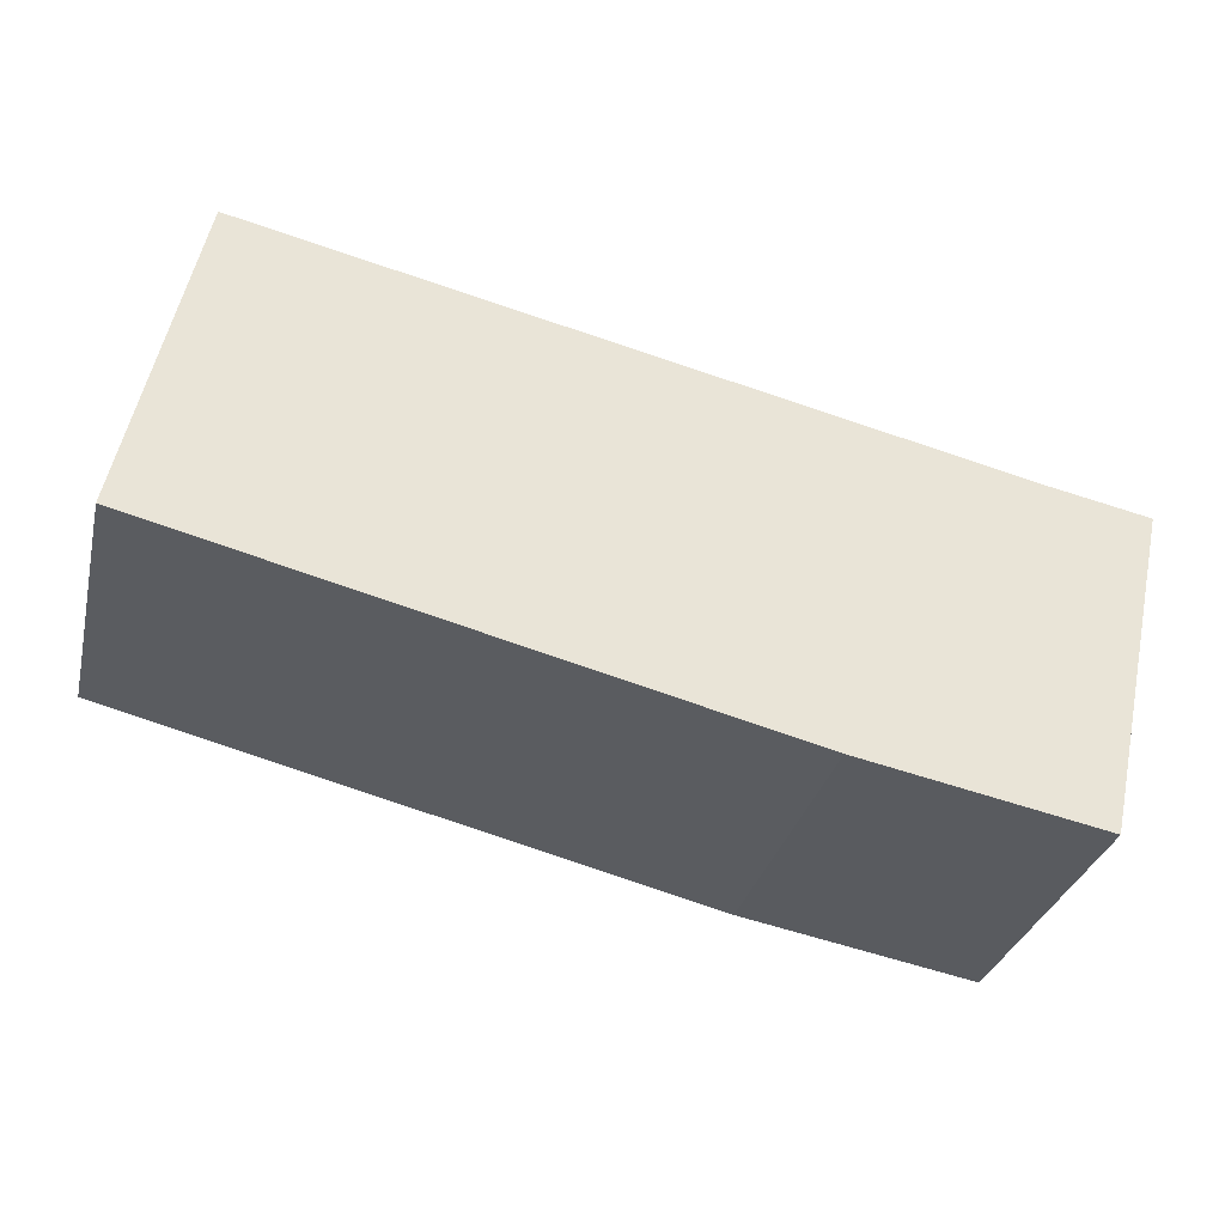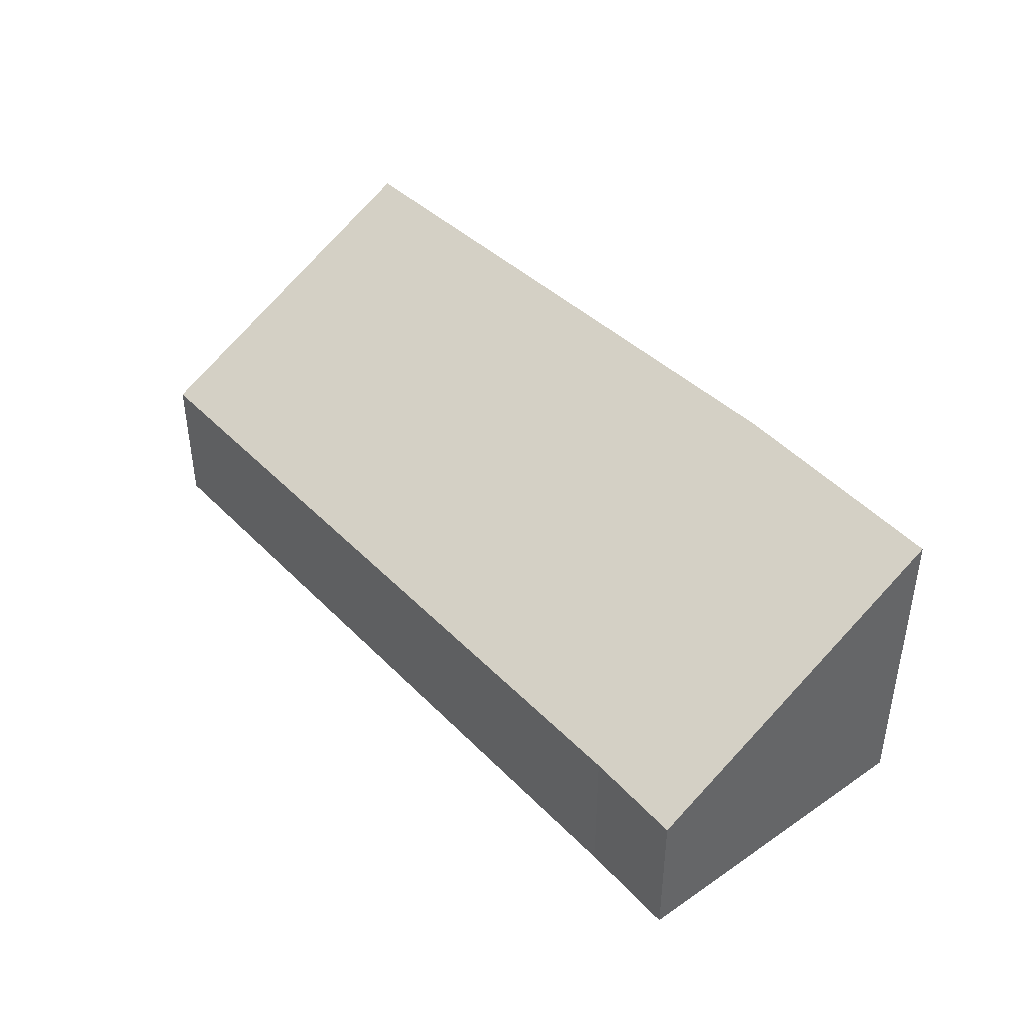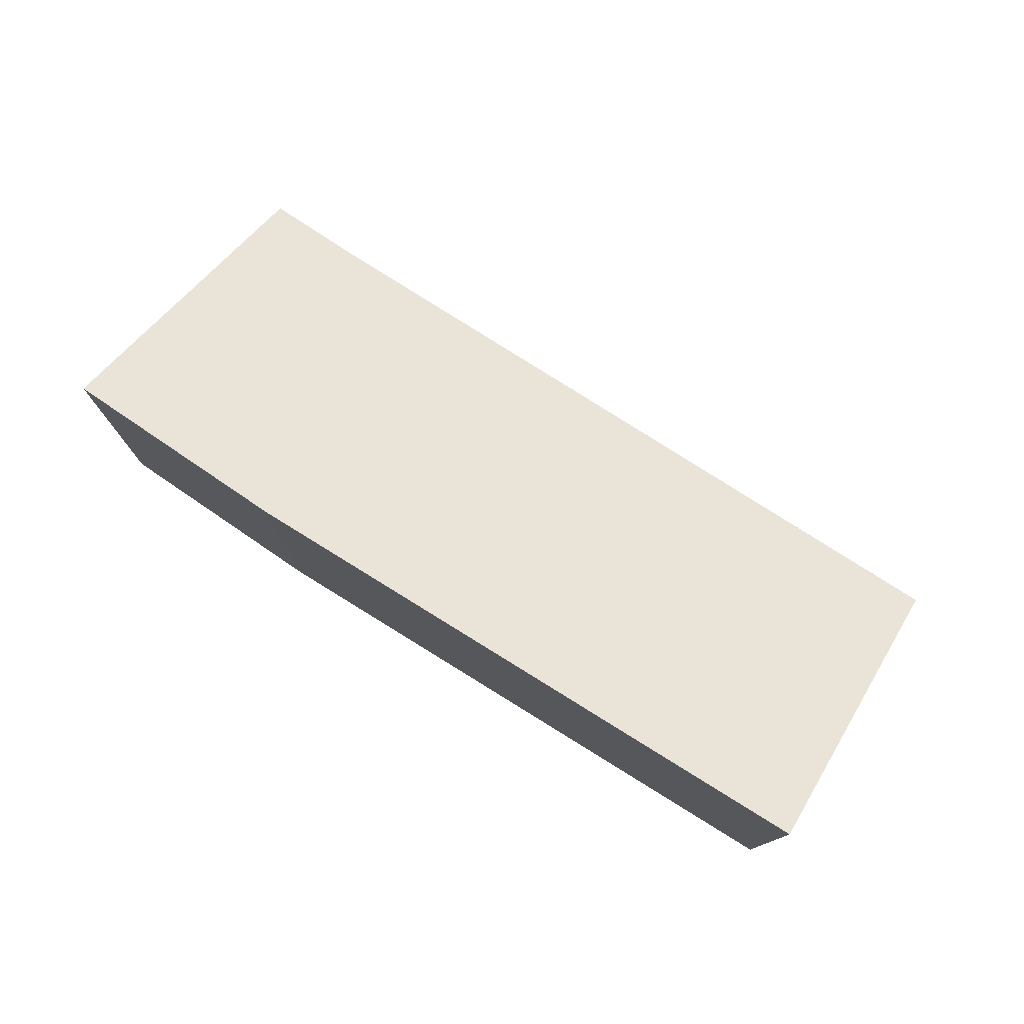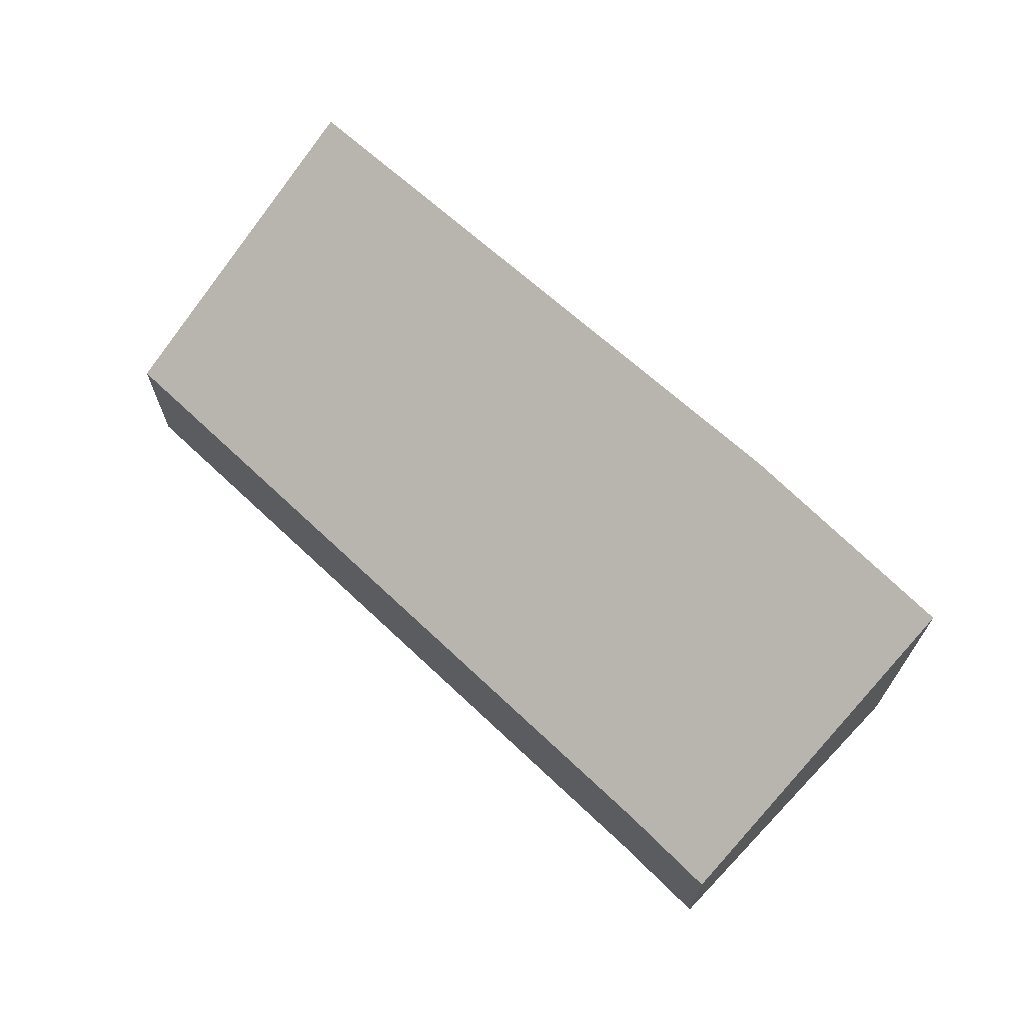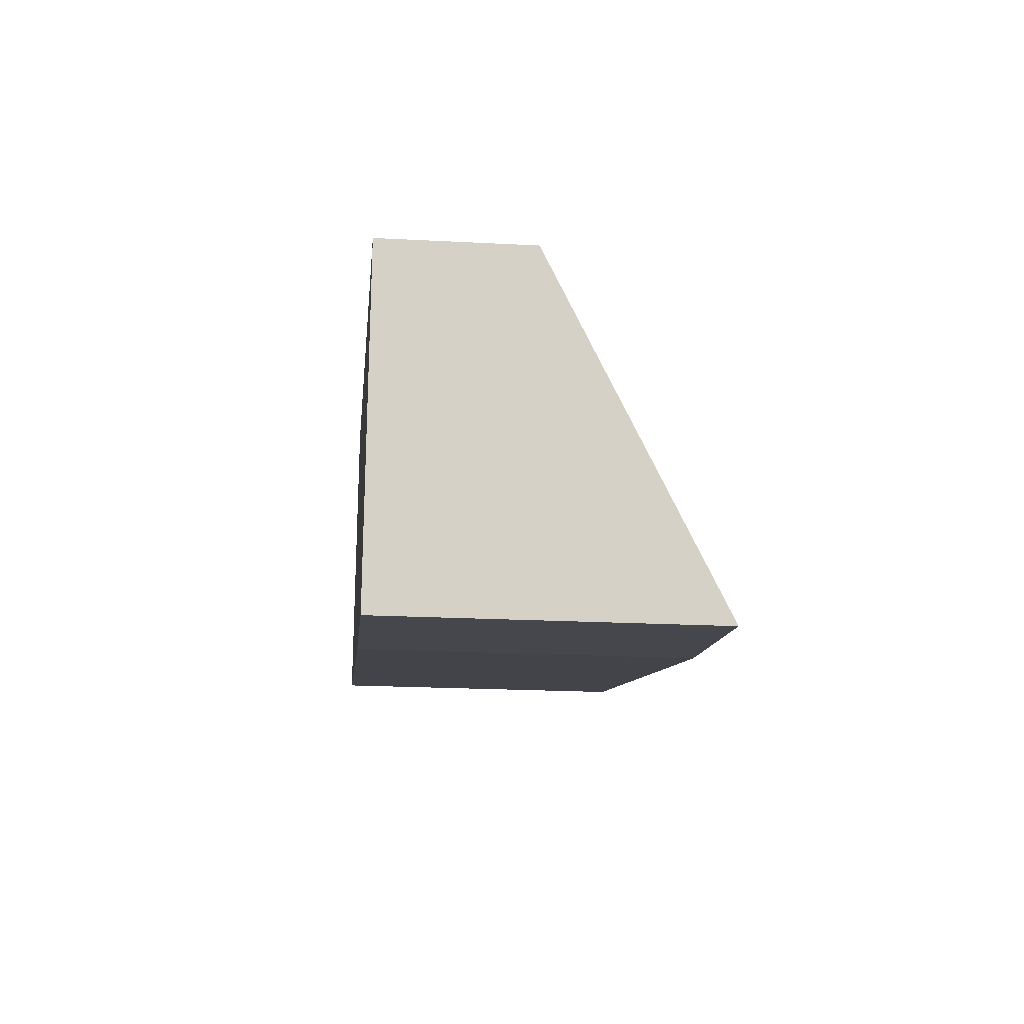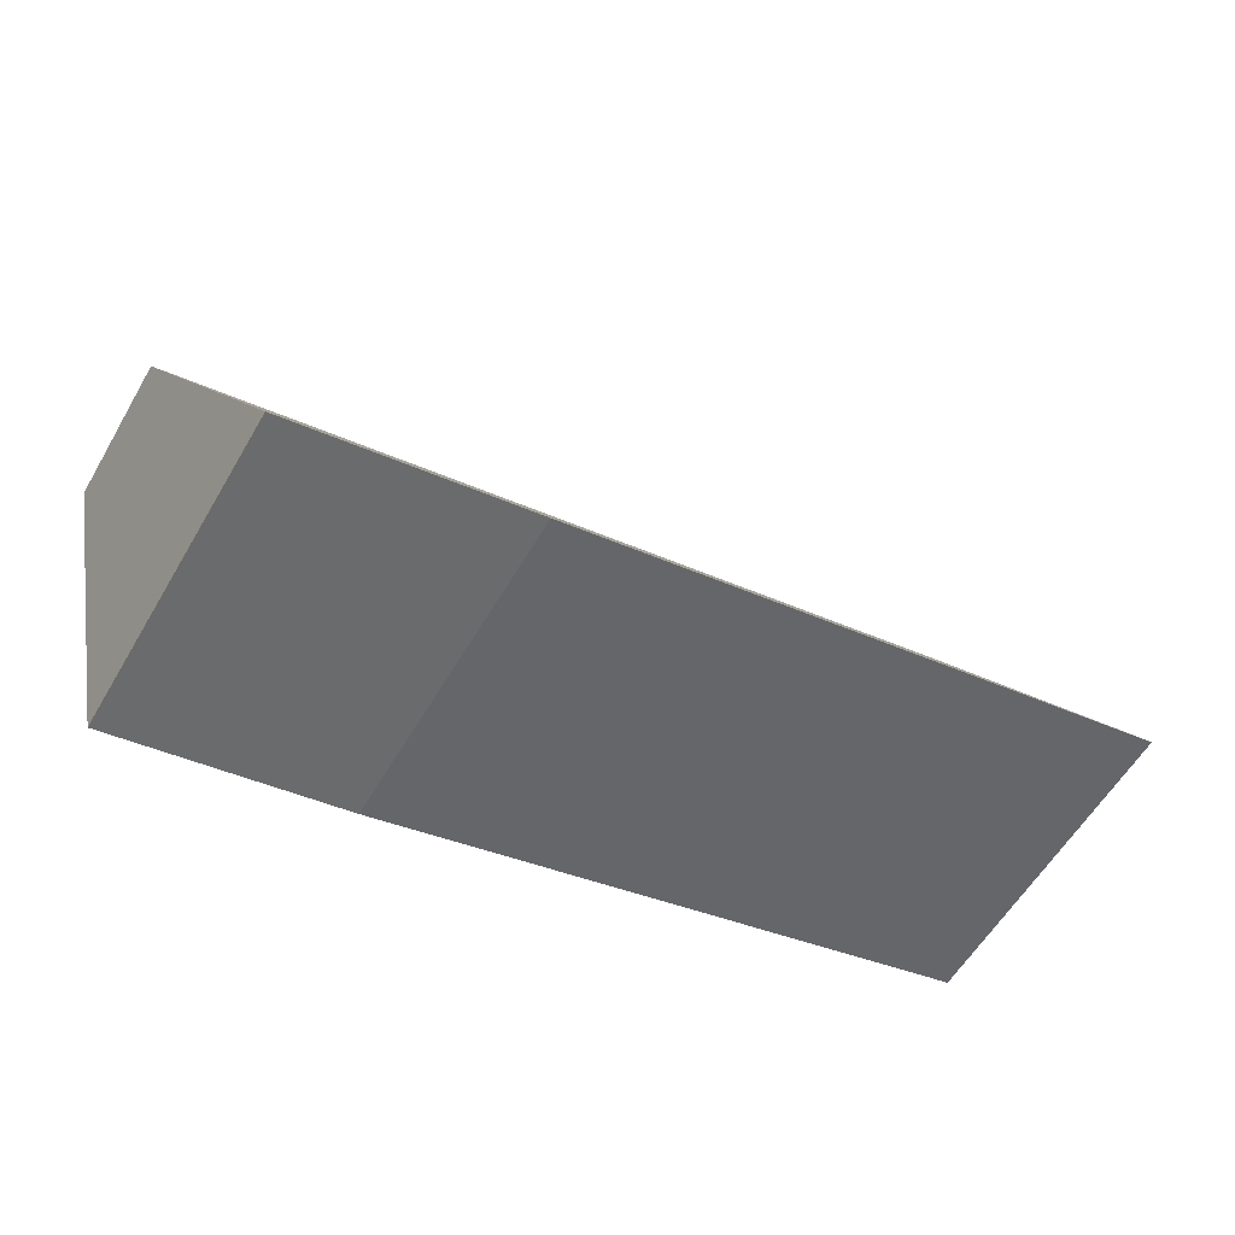
<metadata>
{"format":"obj","ext":"obj","renderer":"f3d","projection":"perspective","resolution":1024,"background":"white","views":[{"elev":-31.4,"azim":-13.4,"up":"+Z"},{"elev":42.1,"azim":62.9,"up":"+Y"},{"elev":77.1,"azim":-134.6,"up":"+Y"},{"elev":67.9,"azim":56.1,"up":"+Y"},{"elev":-21.9,"azim":84.8,"up":"+Z"},{"elev":-58.4,"azim":149.8,"up":"+Z"}]}
</metadata>
<code>
v  1.714 3.706 7.851
v  15.27 8.118 -3.706
v  0 8.014 4.907e-16
v  21.12 8.014 -4.852
v  20.37 3.659 3.656
v  22.86 3.621 3.157
v  2.21 3.704 7.74
v  21.12 2.971e-16 -4.852
v  22.86 -1.933e-16 3.157
v  15.27 2.269e-16 -3.706
v  0 0 0
v  1.714 -4.807e-16 7.851
v  20.37 -2.239e-16 3.656
v  2.21 -4.739e-16 7.74
g defaultobject
f 1 2 3
f 2 1 4
f 4 1 5
f 4 5 6
f 5 1 7
f 6 8 4
f 8 6 9
f 4 10 2
f 10 4 8
f 10 3 2
f 3 10 11
f 11 1 3
f 1 11 12
f 13 6 5
f 6 13 9
f 12 7 1
f 7 12 5
f 5 12 13
f 13 12 14
f 10 12 11
f 12 10 14
f 14 10 13
f 13 10 8
f 13 8 9

</code>
